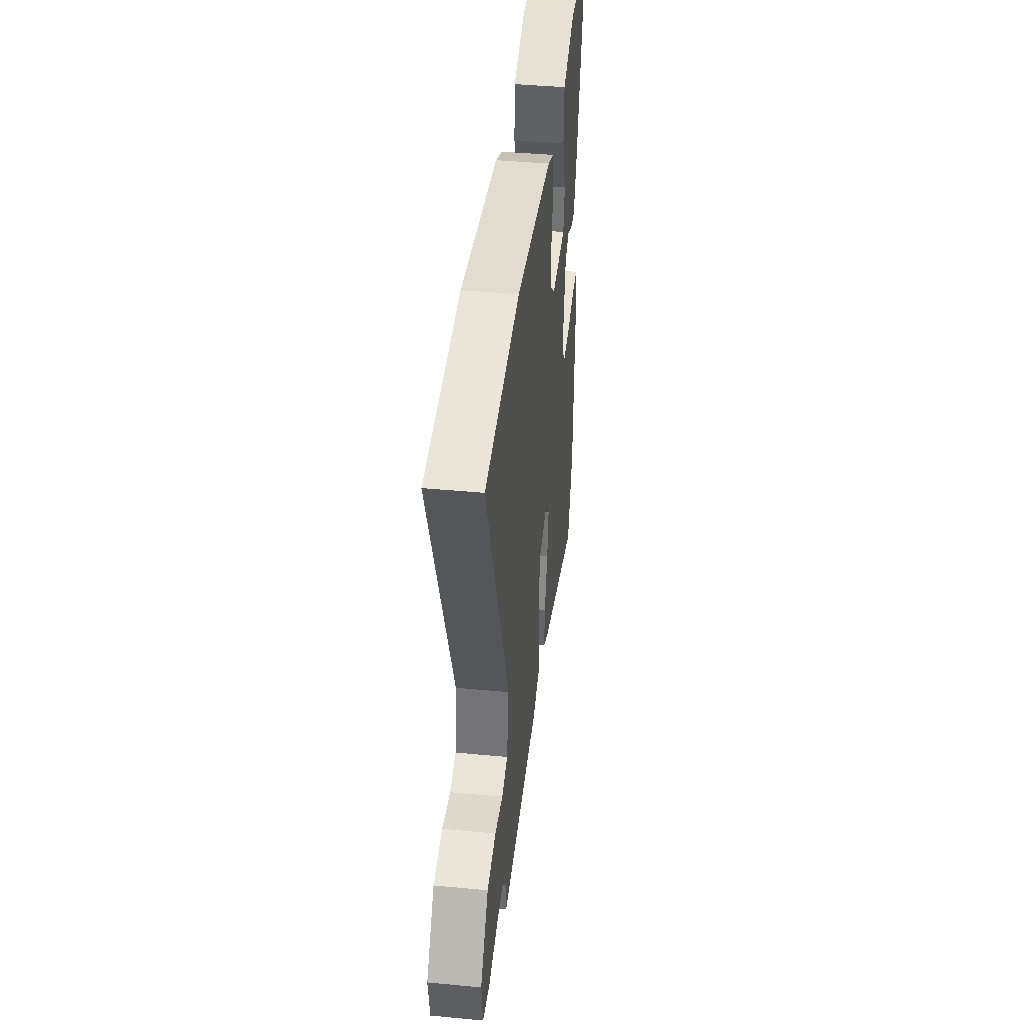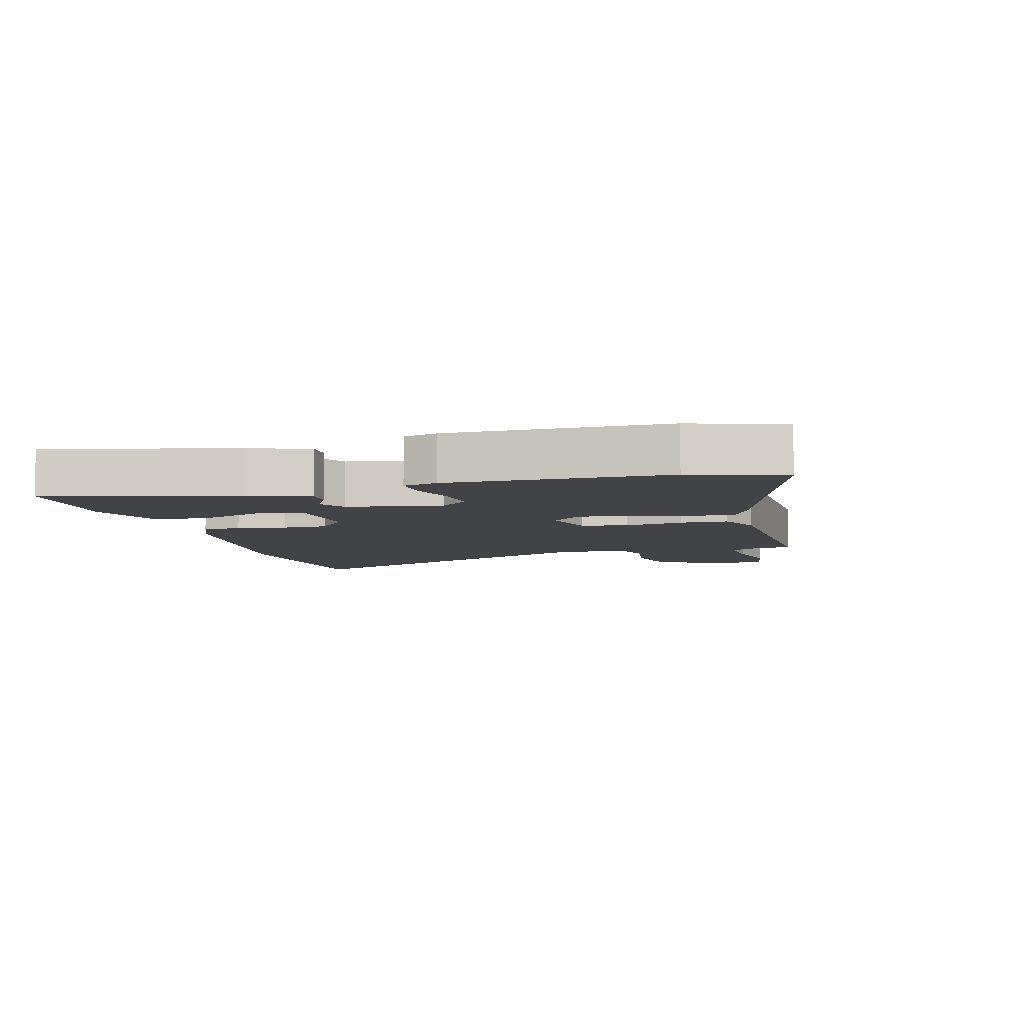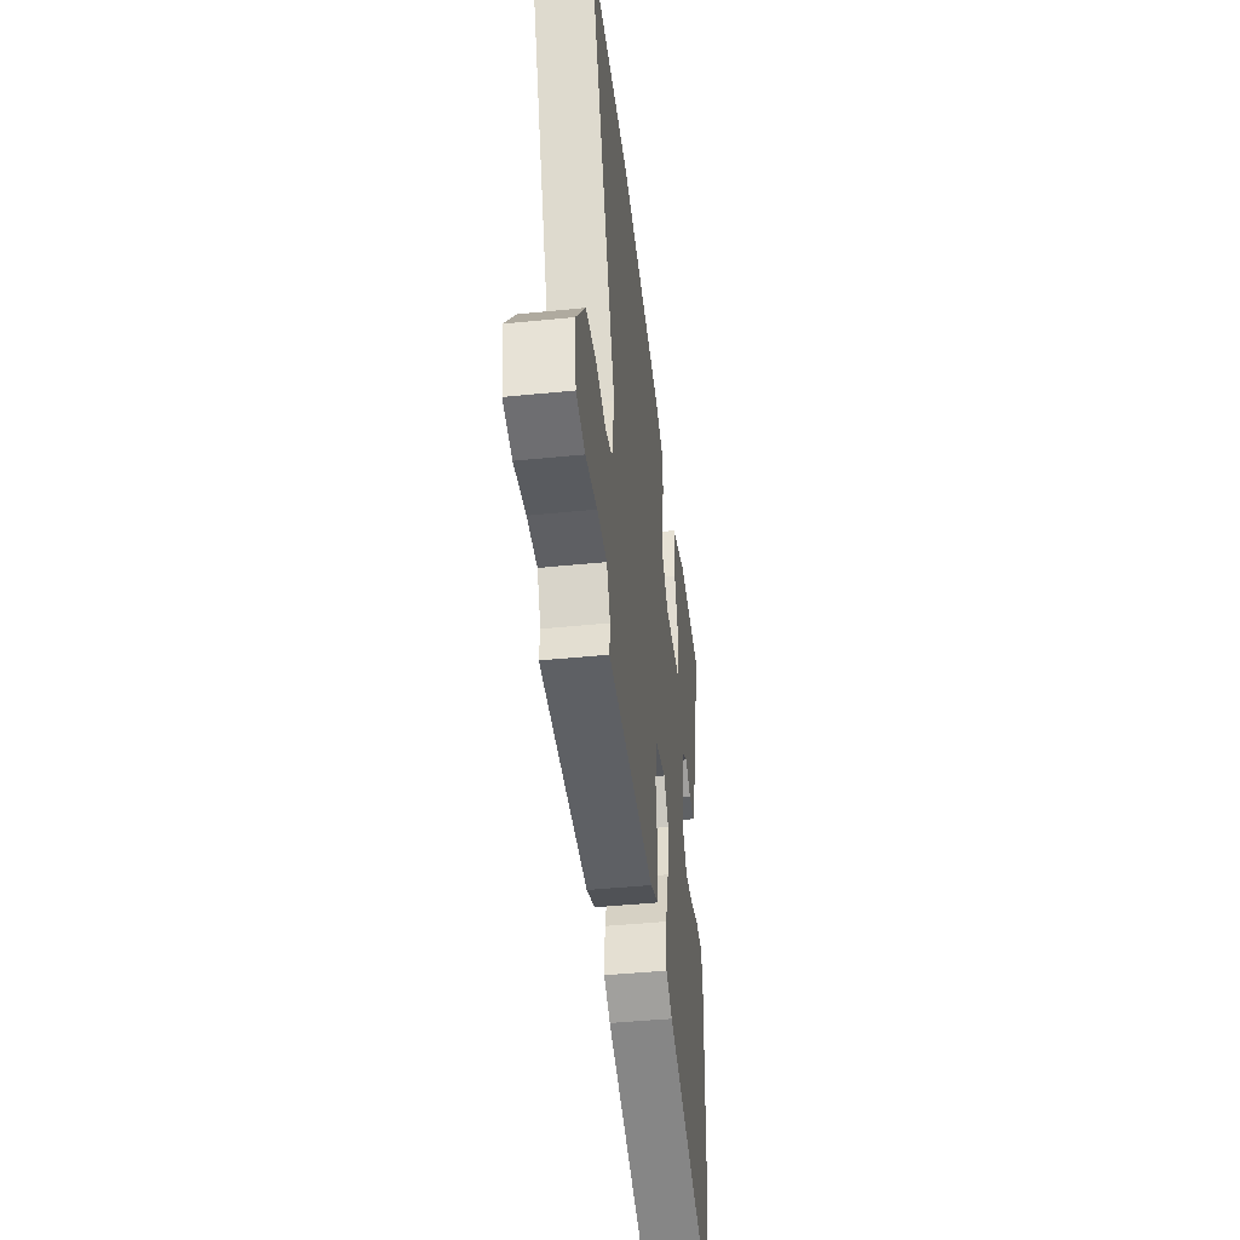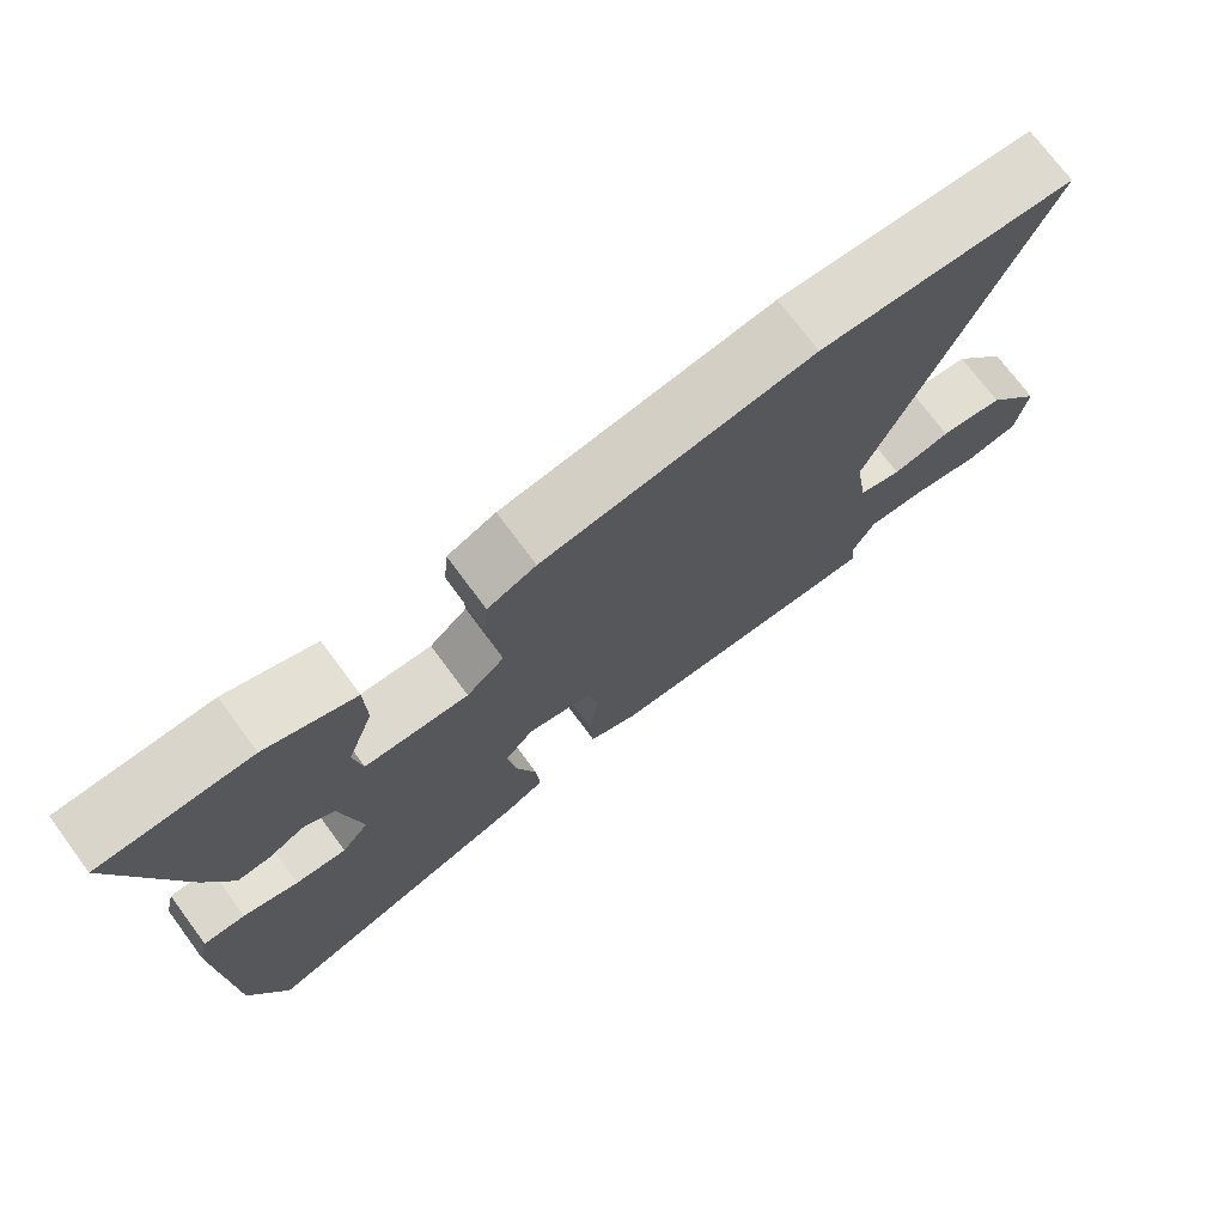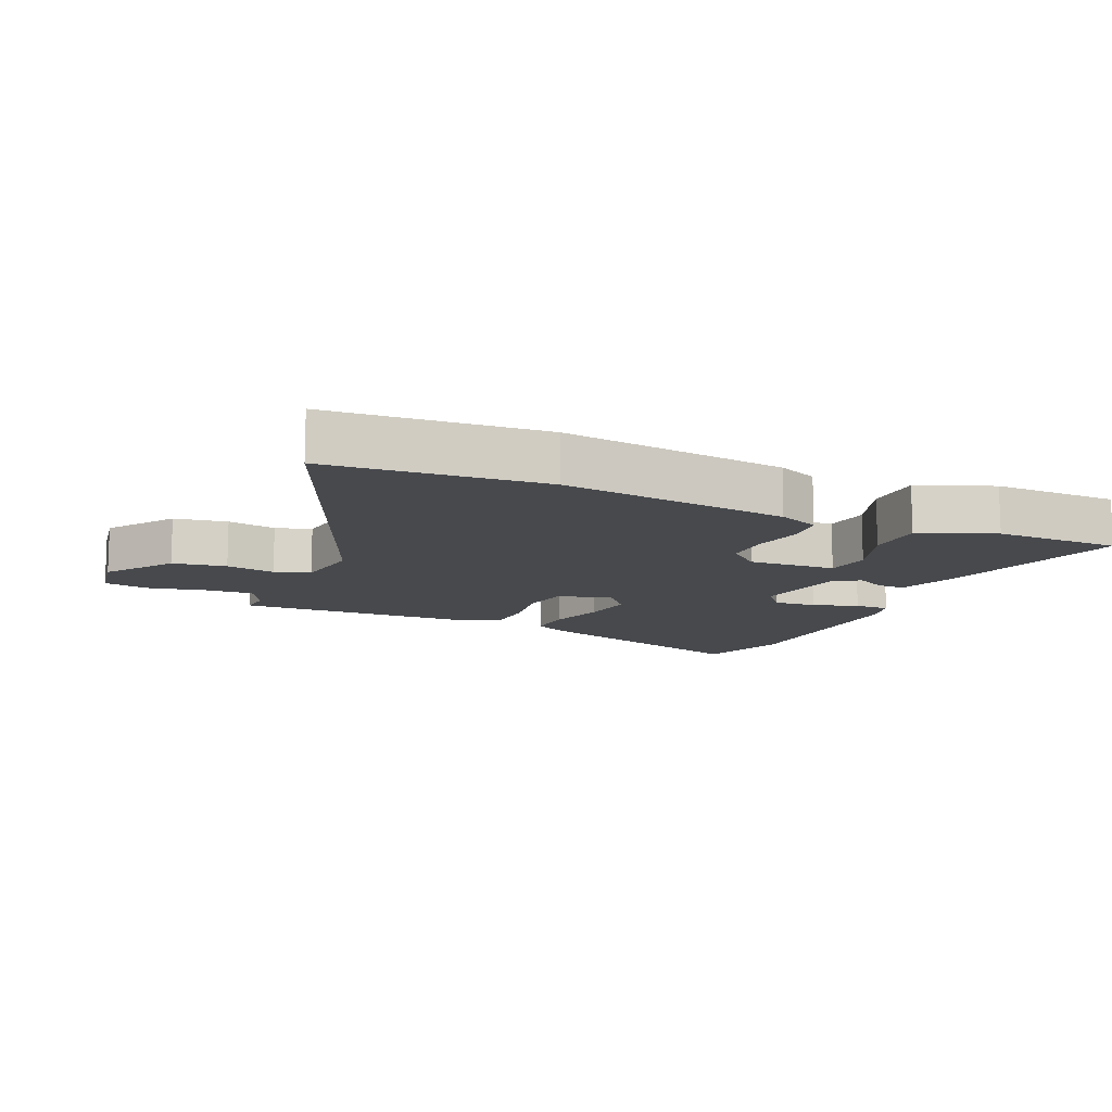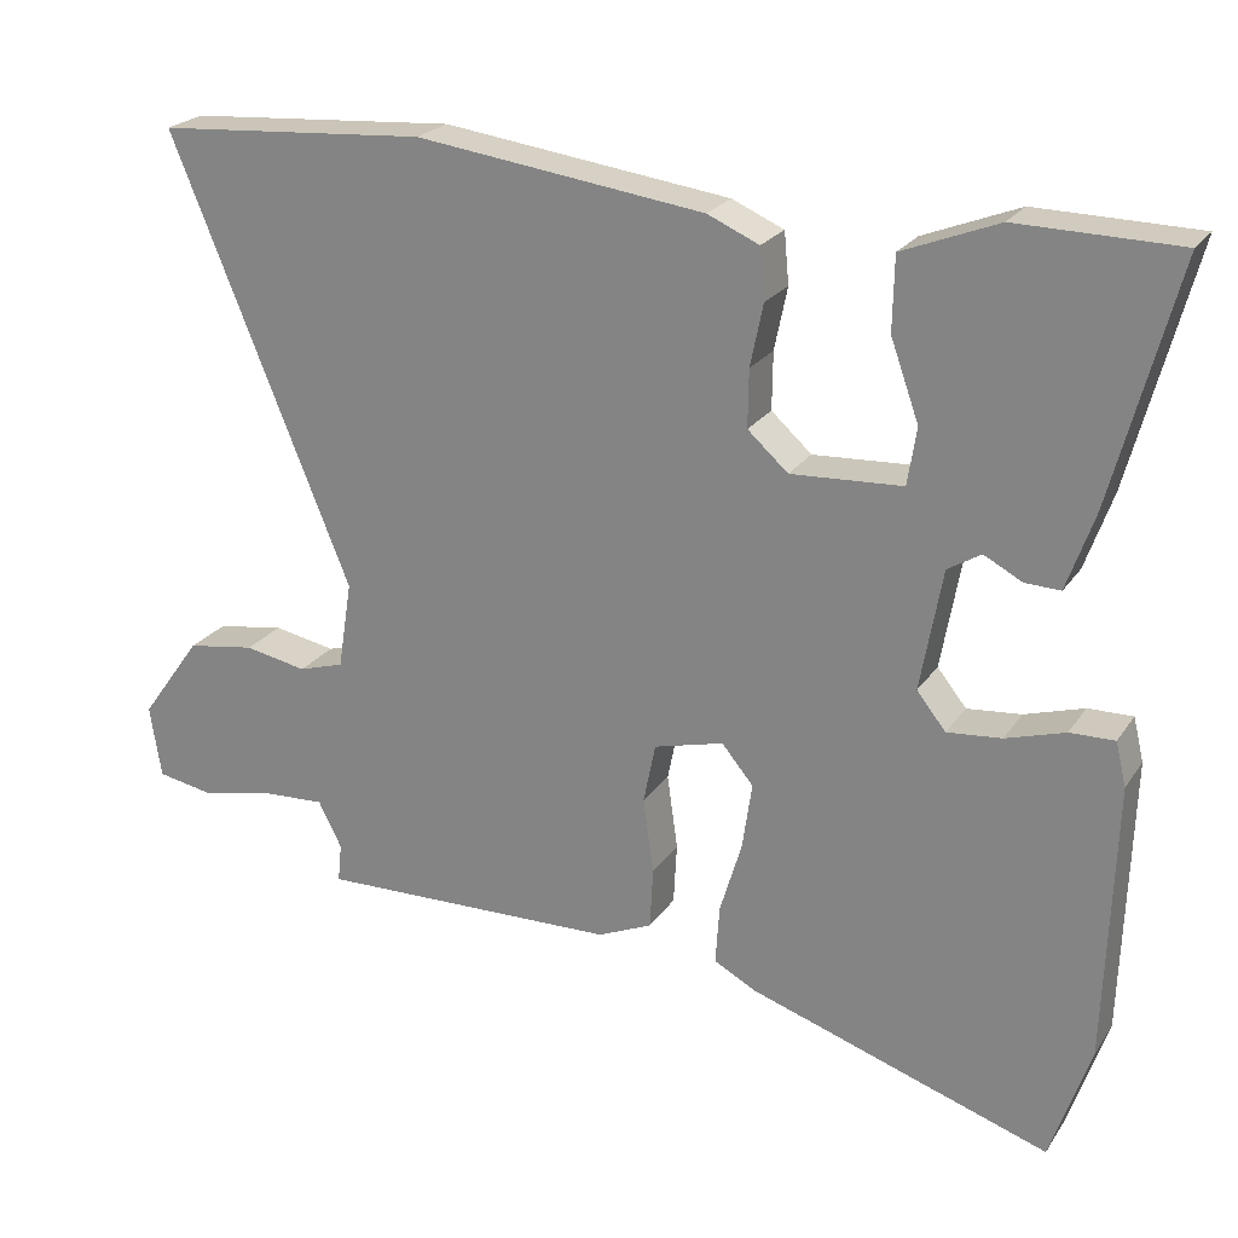
<metadata>
{"format":"obj","ext":"obj","renderer":"f3d","projection":"perspective","resolution":1024,"background":"white","views":[{"elev":41.8,"azim":-83.5,"up":"+Z"},{"elev":-6.9,"azim":106.1,"up":"+Y"},{"elev":-44.1,"azim":-83.2,"up":"+Z"},{"elev":73.7,"azim":143.4,"up":"+Z"},{"elev":-12.0,"azim":-23.2,"up":"+Y"},{"elev":23.0,"azim":25.3,"up":"+Z"}]}
</metadata>
<code>
v 0.551 0.07 0.488
v 0.472 0.07 0.191
v 0.438 0.07 0.095
v 0.394 0.07 0.097
v 0.347 0.07 0.122
v 0.306 0.07 0.097
v 0.279 0.07 -0.053
v 0.315 0.07 -0.098
v 0.382 0.07 -0.092
v 0.455 0.07 -0.07
v 0.51 0.07 -0.069
v 0.523 0.07 -0.123
v 0.512 0.07 -0.465
v 0.463 0.07 -0.611
v 0.091 0.07 -0.487
v 0.039 0.07 -0.459
v 0.044 0.07 -0.386
v 0.071 0.07 -0.296
v 0.083 0.07 -0.214
v 0.044 0.07 -0.167
v -0.042 0.07 -0.189
v -0.057 0.07 -0.263
v -0.044 0.07 -0.355
v -0.048 0.07 -0.431
v -0.115 0.07 -0.46
v -0.487 0.07 -0.468
v -0.482 0.07 -0.42
v -0.511 0.07 -0.363
v -0.588 0.07 -0.367
v -0.679 0.07 -0.386
v -0.749 0.07 -0.373
v -0.763 0.07 -0.283
v -0.688 0.07 -0.179
v -0.604 0.07 -0.166
v -0.527 0.07 -0.181
v -0.471 0.07 -0.164
v -0.454 0.07 -0.056
v -0.676 0.07 0.488
v -0.341 0.07 0.511
v 0.015 0.07 0.463
v 0.079 0.07 0.435
v 0.085 0.07 0.372
v 0.069 0.07 0.295
v 0.068 0.07 0.224
v 0.118 0.07 0.179
v 0.256 0.07 0.186
v 0.267 0.07 0.257
v 0.232 0.07 0.355
v 0.234 0.07 0.446
v 0.352 0.07 0.492
v 0.551 0 0.488
v 0.472 0 0.191
v 0.438 0 0.095
v 0.394 0 0.097
v 0.347 0 0.122
v 0.306 0 0.097
v 0.279 0 -0.053
v 0.315 0 -0.098
v 0.382 0 -0.092
v 0.455 0 -0.07
v 0.51 0 -0.069
v 0.523 0 -0.123
v 0.512 0 -0.465
v 0.463 0 -0.611
v 0.091 0 -0.487
v 0.039 0 -0.459
v 0.044 0 -0.386
v 0.071 0 -0.296
v 0.083 0 -0.214
v 0.044 0 -0.167
v -0.042 0 -0.189
v -0.057 0 -0.263
v -0.044 0 -0.355
v -0.048 0 -0.431
v -0.115 0 -0.46
v -0.487 0 -0.468
v -0.482 0 -0.42
v -0.511 0 -0.363
v -0.588 0 -0.367
v -0.679 0 -0.386
v -0.749 0 -0.373
v -0.763 0 -0.283
v -0.688 0 -0.179
v -0.604 0 -0.166
v -0.527 0 -0.181
v -0.471 0 -0.164
v -0.454 0 -0.056
v -0.676 0 0.488
v -0.341 0 0.511
v 0.015 0 0.463
v 0.079 0 0.435
v 0.085 0 0.372
v 0.069 0 0.295
v 0.068 0 0.224
v 0.118 0 0.179
v 0.256 0 0.186
v 0.267 0 0.257
v 0.232 0 0.355
v 0.234 0 0.446
v 0.352 0 0.492
f 47 48 49 50
f 46 47 50 1
f 40 41 42 43
f 40 43 44
f 37 38 39 40
f 36 37 40 44
f 32 33 34 35
f 32 35 36
f 29 30 31 32
f 28 29 32 36
f 27 28 36 44
f 22 23 24 25
f 21 22 25 26
f 15 16 17 18
f 15 18 19
f 14 15 19
f 13 14 19 20
f 9 10 11 12
f 8 9 12 13
f 7 8 13 20
f 2 3 4 5
f 46 1 2 5
f 45 46 5 6
f 21 26 27 44
f 21 44 45
f 20 21 45
f 6 7 20 45
f 100 99 98 97
f 51 100 97 96
f 93 92 91 90
f 94 93 90
f 90 89 88 87
f 94 90 87 86
f 85 84 83 82
f 86 85 82
f 82 81 80 79
f 86 82 79 78
f 94 86 78 77
f 75 74 73 72
f 76 75 72 71
f 68 67 66 65
f 69 68 65
f 69 65 64
f 70 69 64 63
f 62 61 60 59
f 63 62 59 58
f 70 63 58 57
f 55 54 53 52
f 55 52 51 96
f 56 55 96 95
f 94 77 76 71
f 95 94 71
f 95 71 70
f 95 70 57 56
f 1 51 52 2
f 2 52 53 3
f 3 53 54 4
f 4 54 55 5
f 5 55 56 6
f 6 56 57 7
f 7 57 58 8
f 8 58 59 9
f 9 59 60 10
f 10 60 61 11
f 11 61 62 12
f 12 62 63 13
f 13 63 64 14
f 14 64 65 15
f 15 65 66 16
f 16 66 67 17
f 17 67 68 18
f 18 68 69 19
f 19 69 70 20
f 20 70 71 21
f 21 71 72 22
f 22 72 73 23
f 23 73 74 24
f 24 74 75 25
f 25 75 76 26
f 26 76 77 27
f 27 77 78 28
f 28 78 79 29
f 29 79 80 30
f 30 80 81 31
f 31 81 82 32
f 32 82 83 33
f 33 83 84 34
f 34 84 85 35
f 35 85 86 36
f 36 86 87 37
f 37 87 88 38
f 38 88 89 39
f 39 89 90 40
f 40 90 91 41
f 41 91 92 42
f 42 92 93 43
f 43 93 94 44
f 44 94 95 45
f 45 95 96 46
f 46 96 97 47
f 47 97 98 48
f 48 98 99 49
f 49 99 100 50
f 50 100 51 1

</code>
